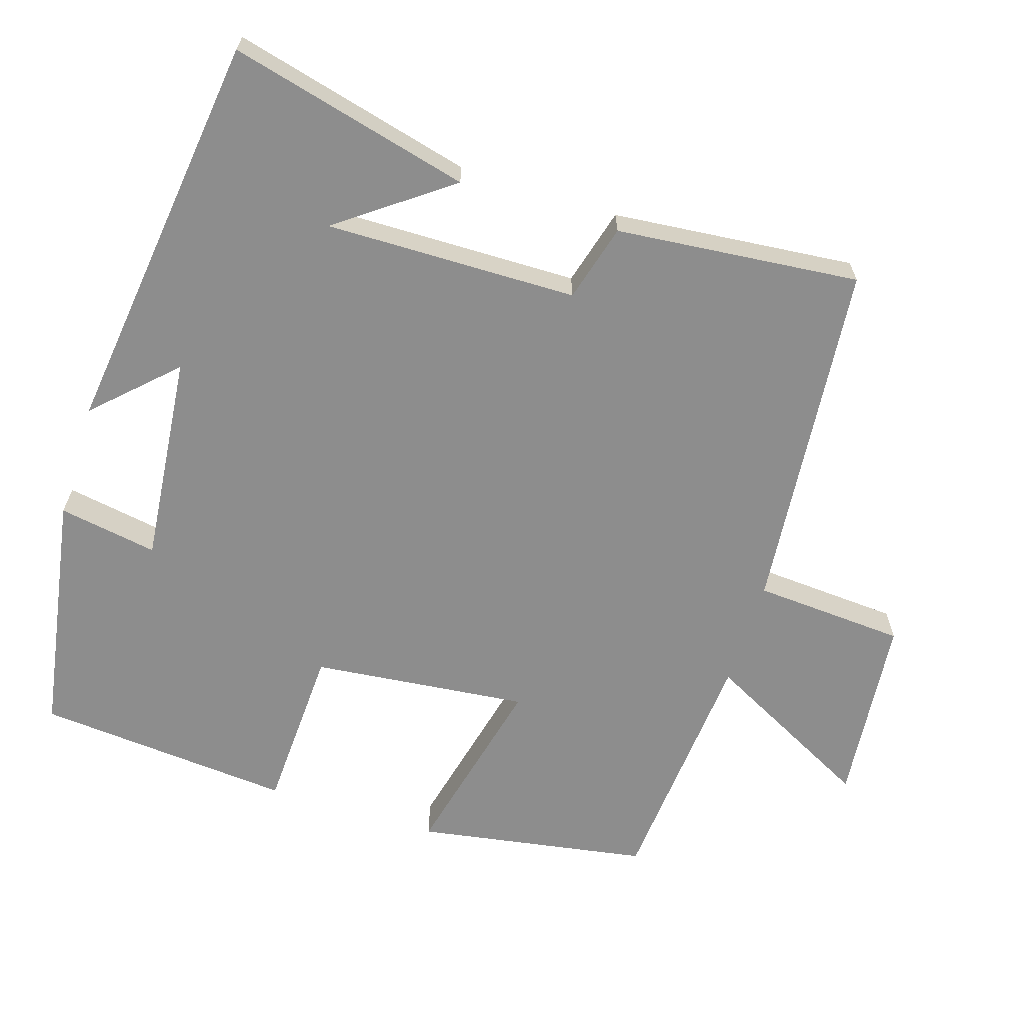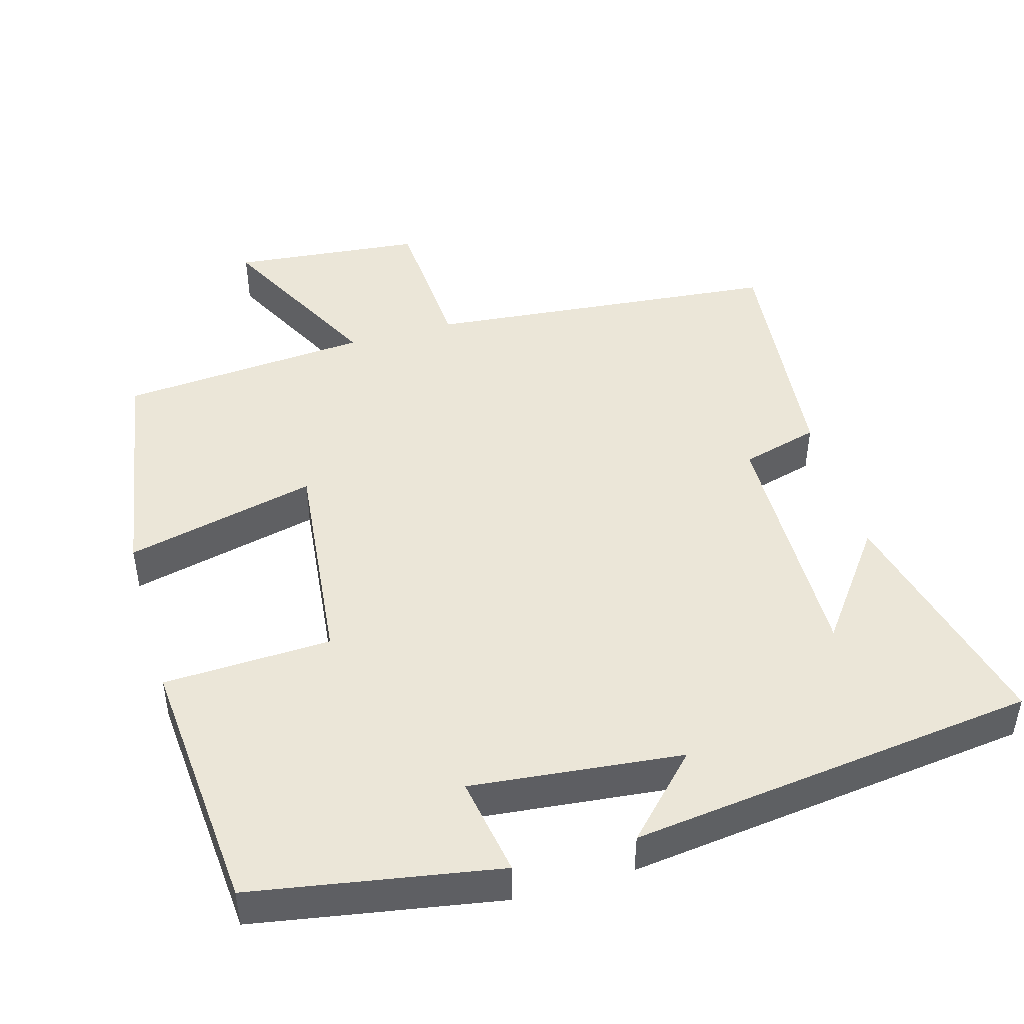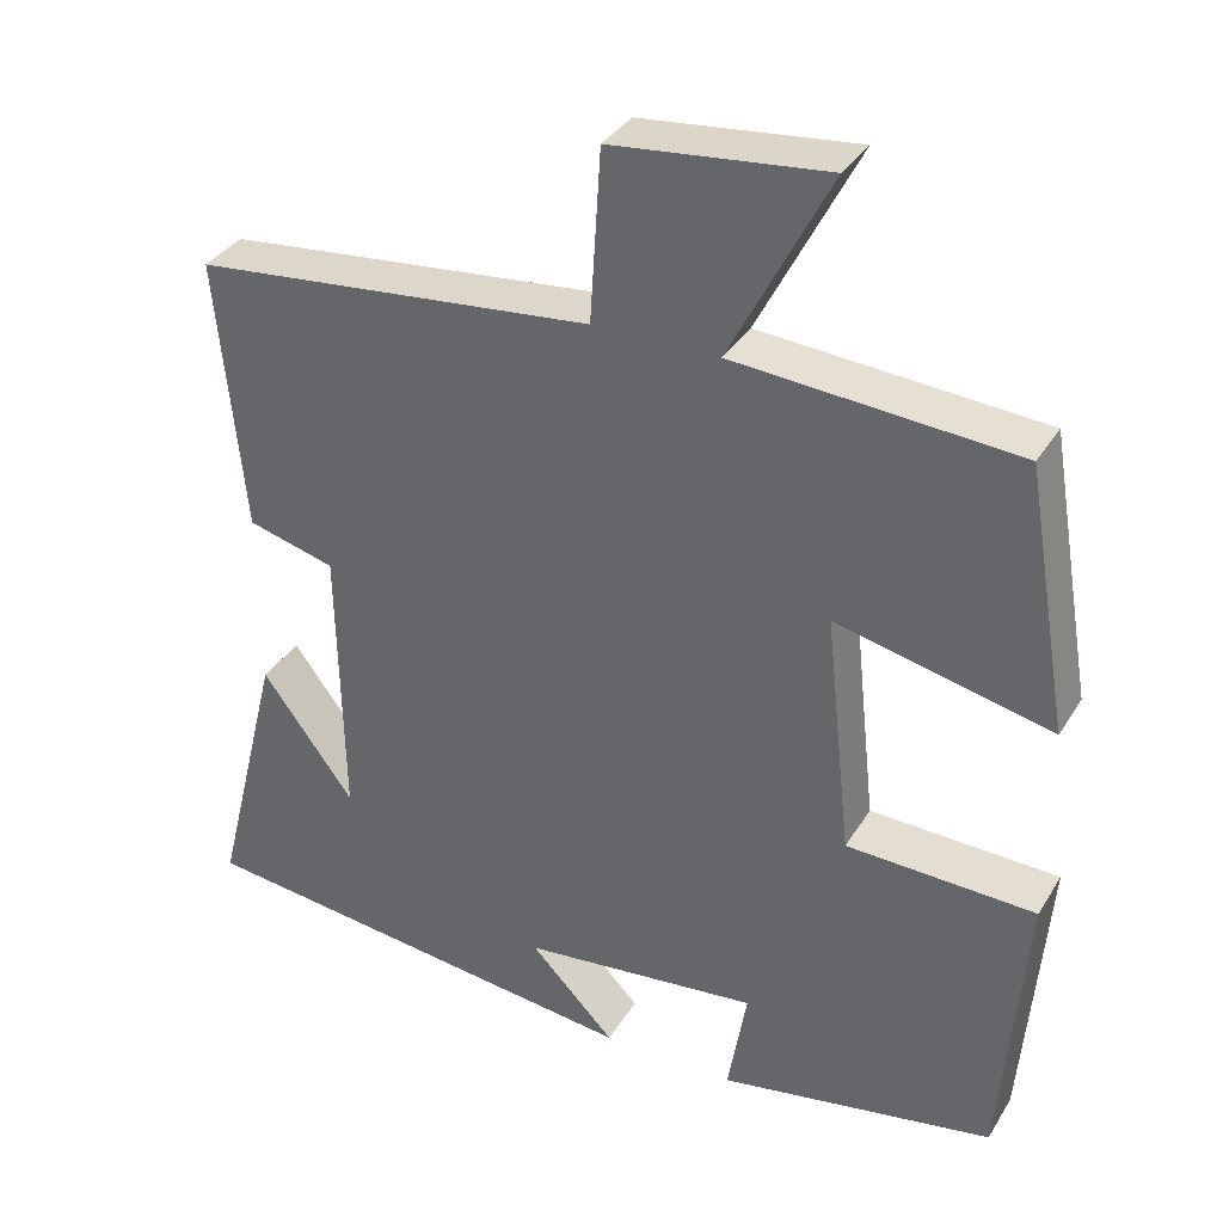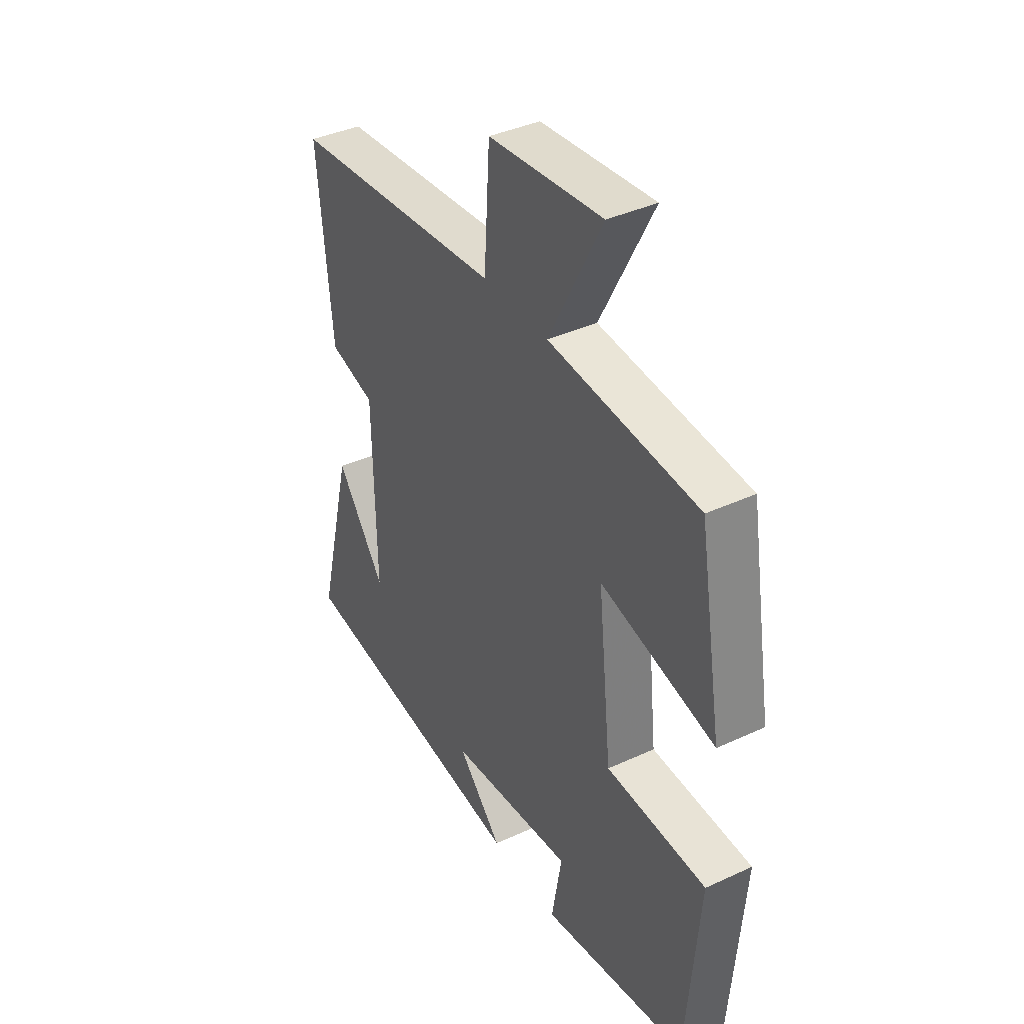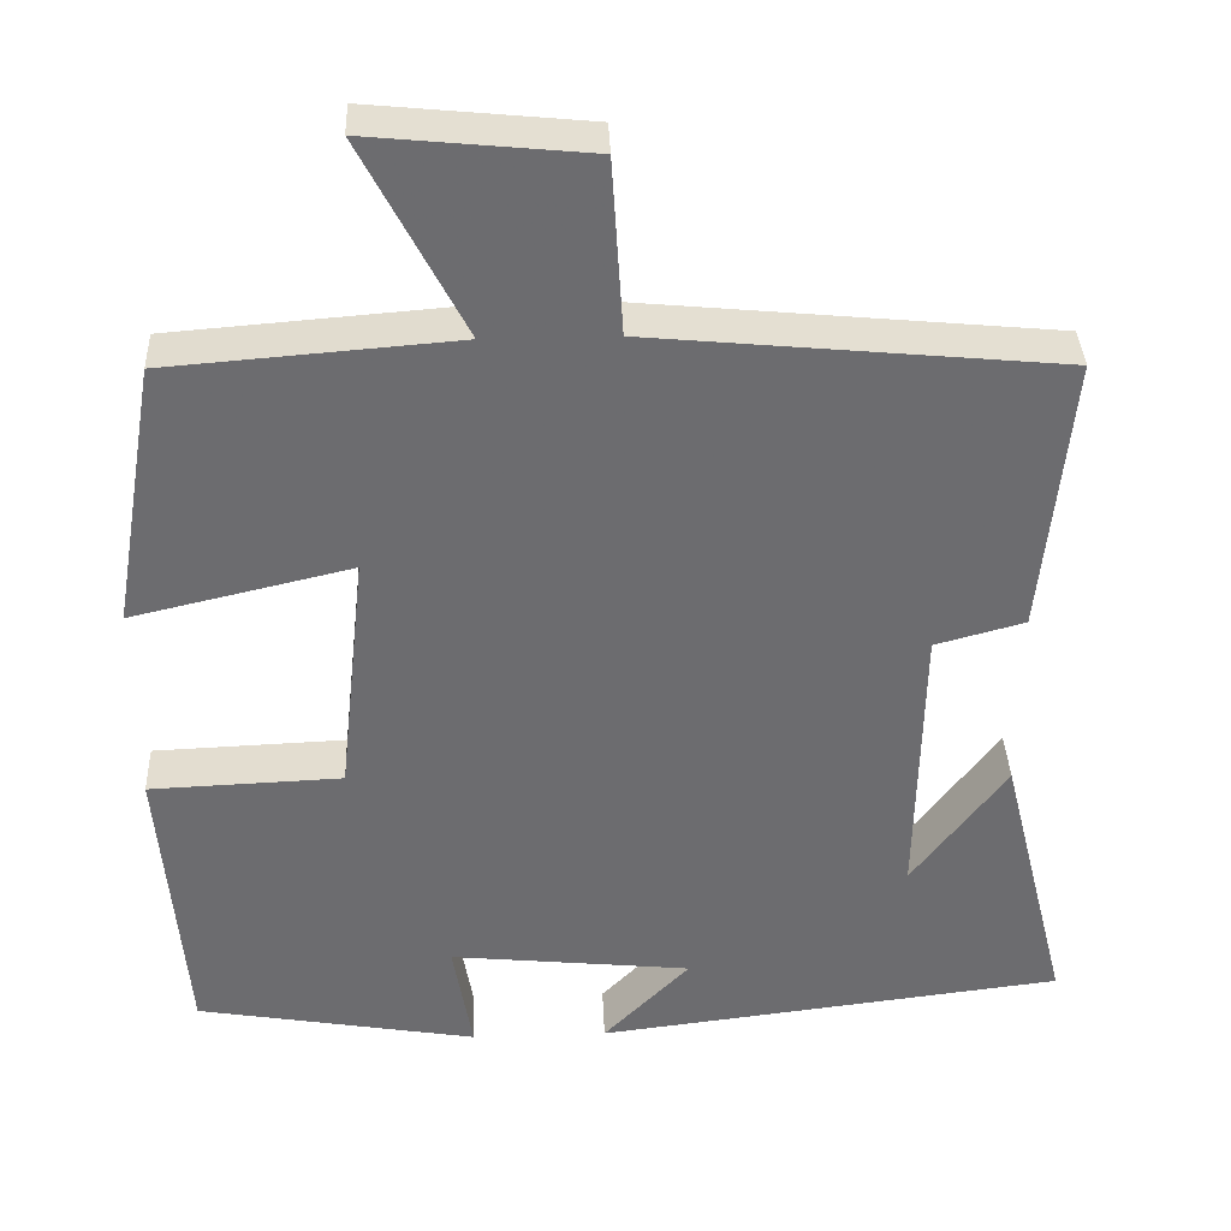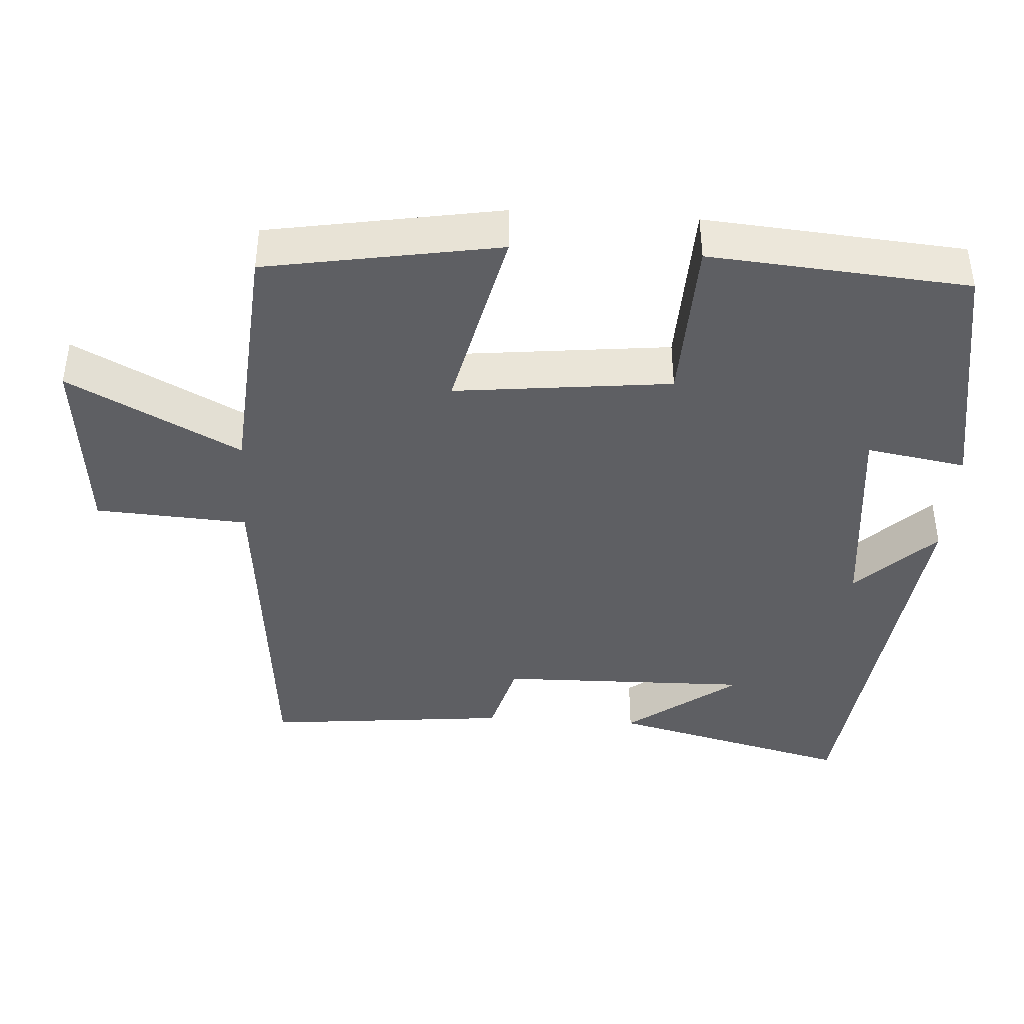
<metadata>
{"format":"obj","ext":"obj","renderer":"f3d","projection":"perspective","resolution":1024,"background":"white","views":[{"elev":-64.6,"azim":-107.7,"up":"+Y"},{"elev":46.2,"azim":164.0,"up":"+Y"},{"elev":34.7,"azim":27.4,"up":"+Z"},{"elev":39.2,"azim":60.0,"up":"+Z"},{"elev":36.4,"azim":177.7,"up":"+Z"},{"elev":-41.3,"azim":86.4,"up":"+Y"}]}
</metadata>
<code>
v 0.446 0.07 0.473
v 0.5 0.07 0.155
v 0.239 0.07 0.216
v 0.271 0.07 -0.08
v 0.5 0.07 -0.089
v 0.471 0.07 -0.442
v 0.136 0.07 -0.5
v 0.159 0.07 -0.364
v -0.129 0.07 -0.394
v -0.026 0.07 -0.5
v -0.582 0.07 -0.432
v -0.5 0.07 -0.102
v -0.388 0.07 -0.253
v -0.394 0.07 0.091
v -0.5 0.07 0.12
v -0.533 0.07 0.453
v -0.048 0.07 0.5
v -0.035 0.07 0.708
v 0.225 0.07 0.734
v 0.104 0.07 0.5
v 0.446 0 0.473
v 0.5 0 0.155
v 0.239 0 0.216
v 0.271 0 -0.08
v 0.5 0 -0.089
v 0.471 0 -0.442
v 0.136 0 -0.5
v 0.159 0 -0.364
v -0.129 0 -0.394
v -0.026 0 -0.5
v -0.582 0 -0.432
v -0.5 0 -0.102
v -0.388 0 -0.253
v -0.394 0 0.091
v -0.5 0 0.12
v -0.533 0 0.453
v -0.048 0 0.5
v -0.035 0 0.708
v 0.225 0 0.734
v 0.104 0 0.5
f 17 18 19 20
f 14 15 16 17
f 13 14 17 20
f 11 12 13
f 9 10 11 13
f 8 9 13 20
f 5 6 7 8
f 4 5 8
f 3 4 8 20
f 1 2 3 20
f 40 39 38 37
f 37 36 35 34
f 40 37 34 33
f 33 32 31
f 33 31 30 29
f 40 33 29 28
f 28 27 26 25
f 28 25 24
f 40 28 24 23
f 40 23 22 21
f 1 21 22 2
f 2 22 23 3
f 3 23 24 4
f 4 24 25 5
f 5 25 26 6
f 6 26 27 7
f 7 27 28 8
f 8 28 29 9
f 9 29 30 10
f 10 30 31 11
f 11 31 32 12
f 12 32 33 13
f 13 33 34 14
f 14 34 35 15
f 15 35 36 16
f 16 36 37 17
f 17 37 38 18
f 18 38 39 19
f 19 39 40 20
f 20 40 21 1

</code>
